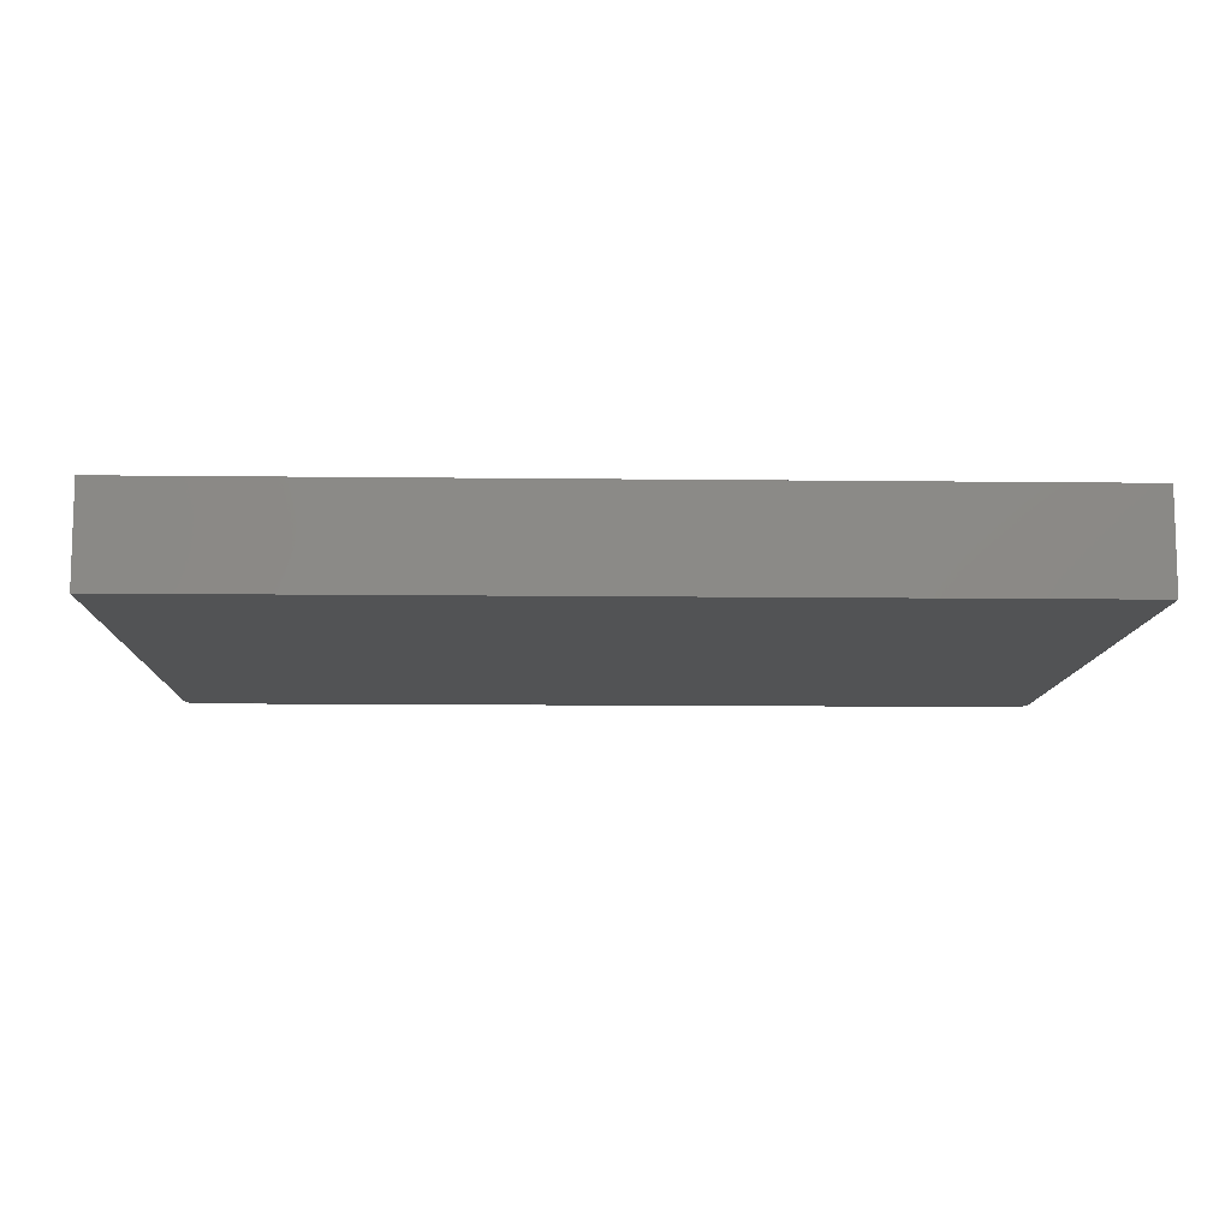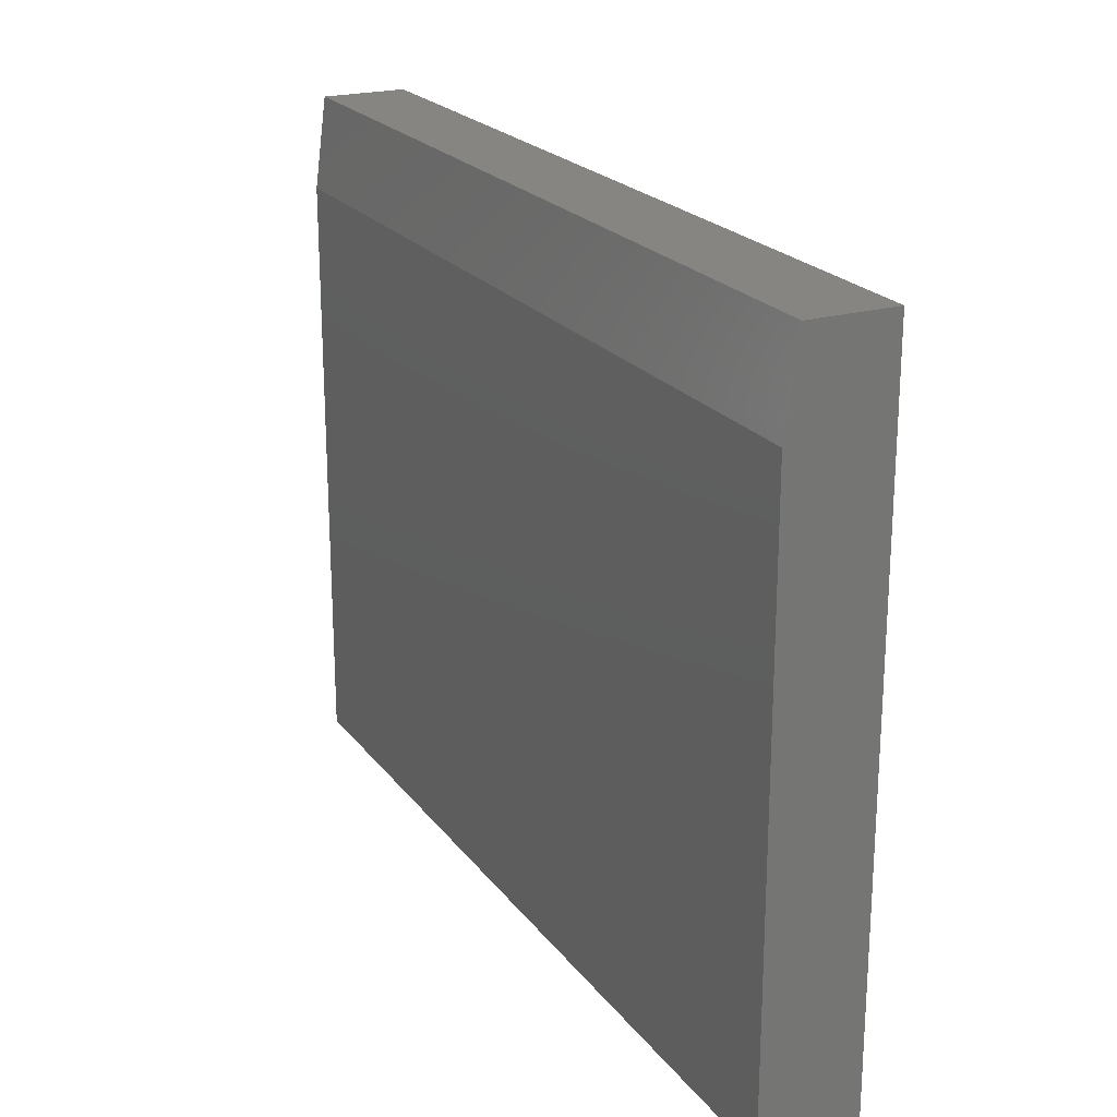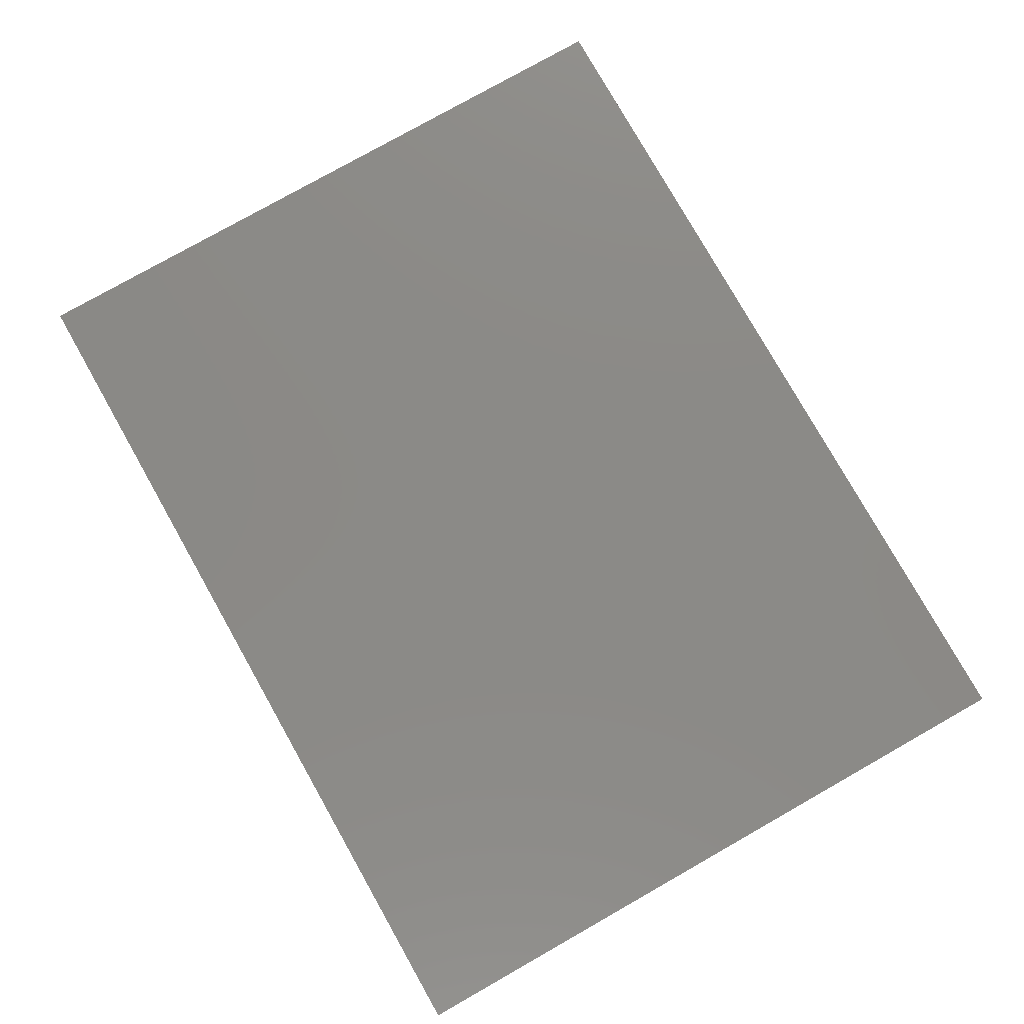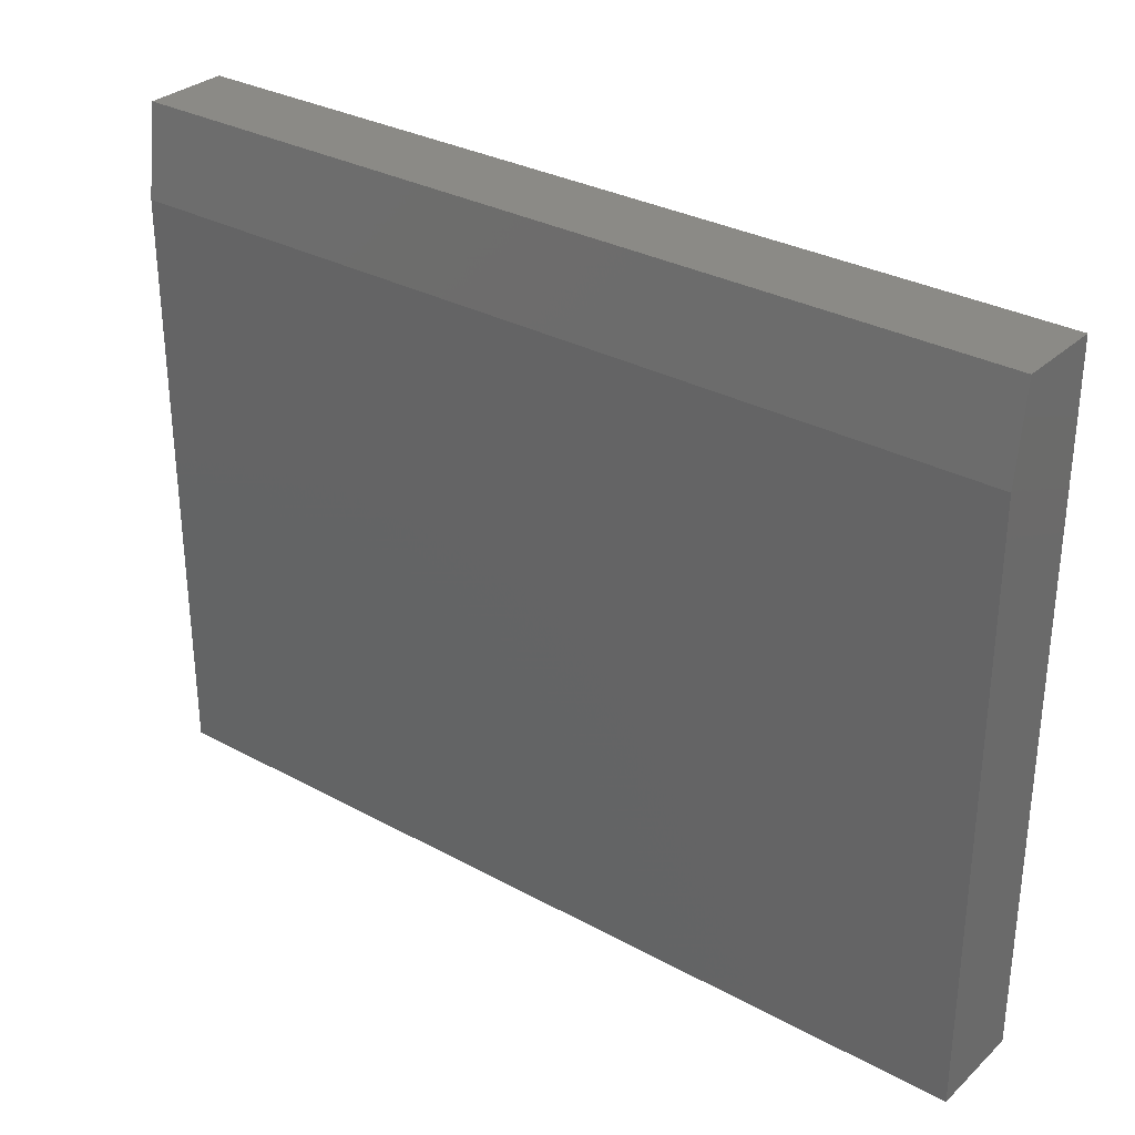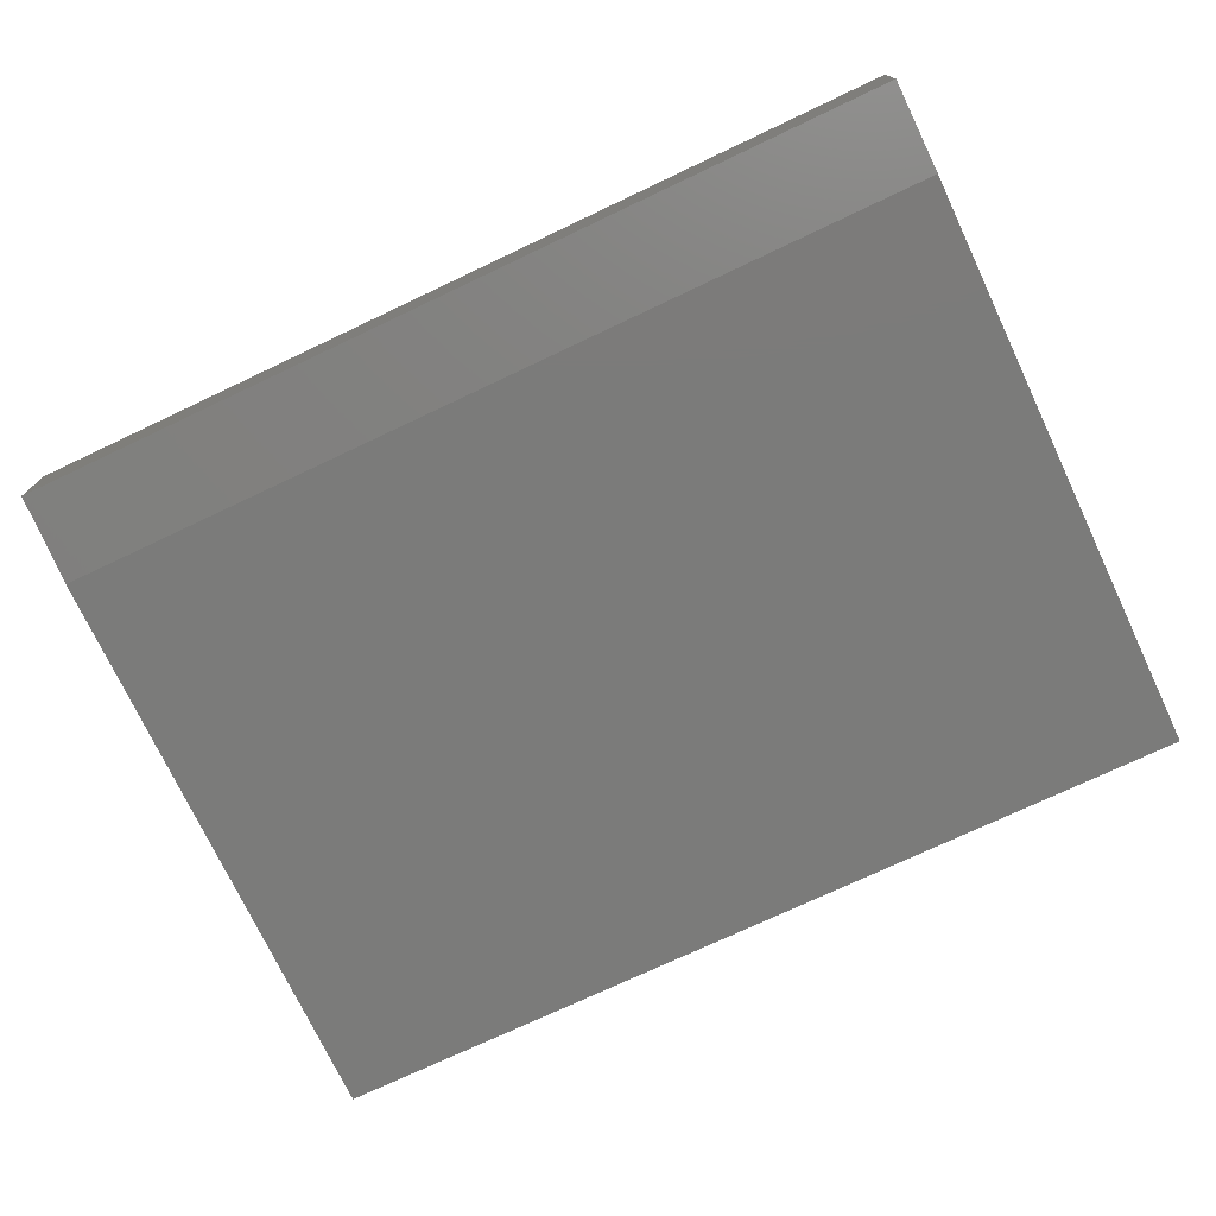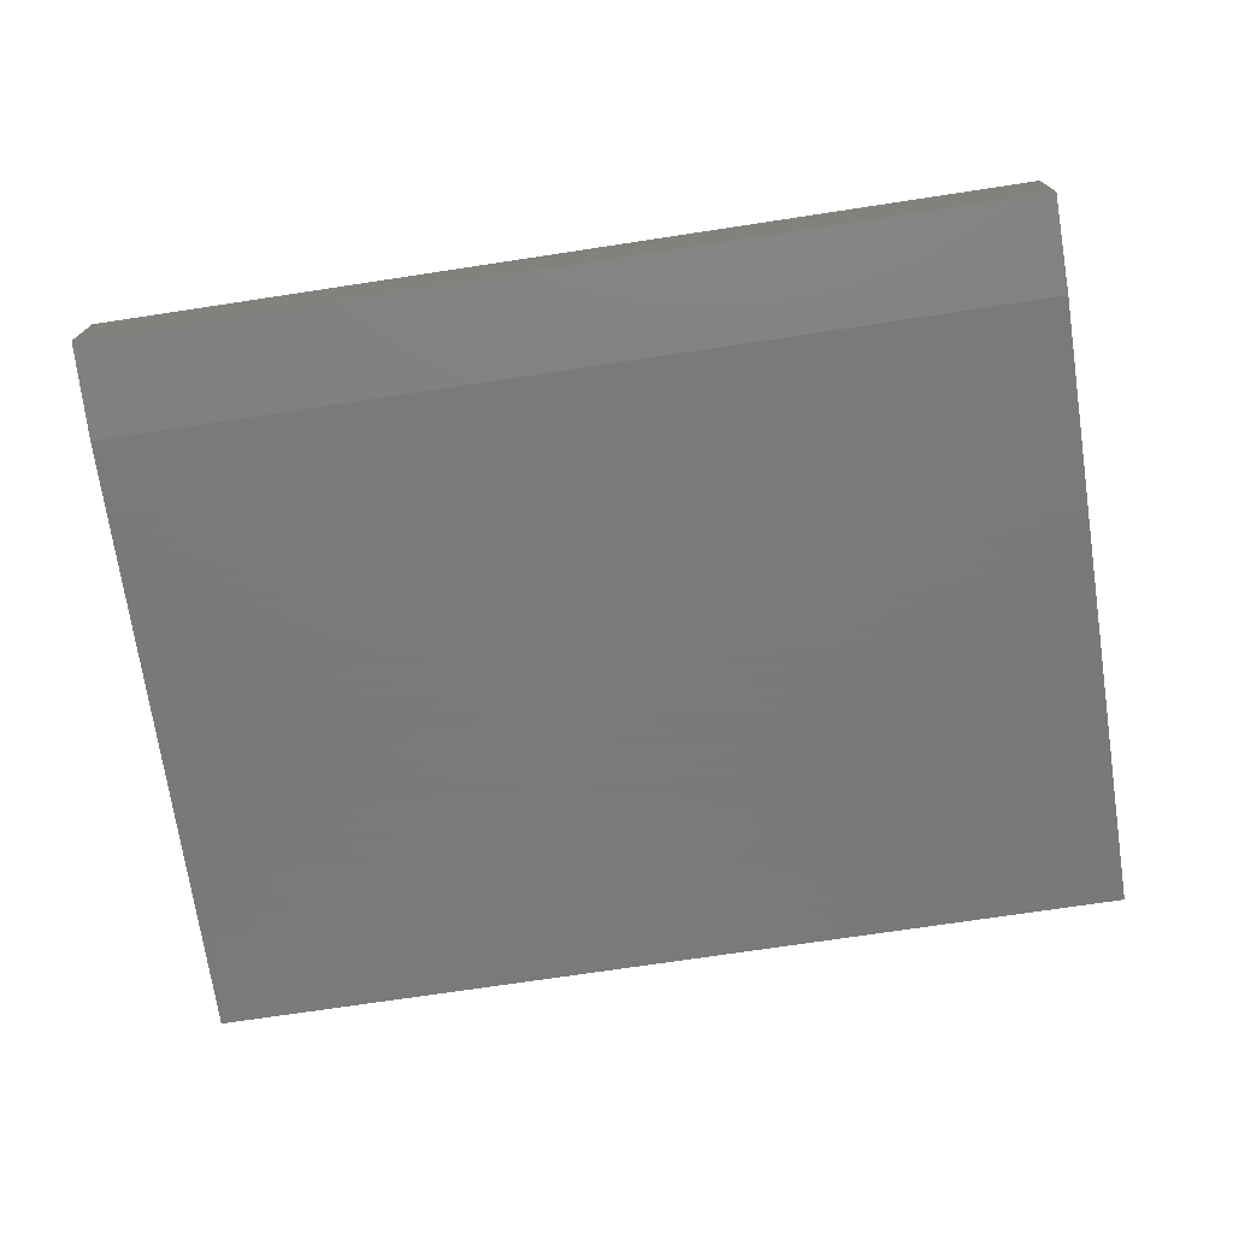
<metadata>
{"format":"stl","ext":"stl","renderer":"f3d","projection":"perspective","resolution":1024,"background":"white","views":[{"elev":-10.6,"azim":-1.7,"up":"+Z"},{"elev":21.8,"azim":-116.7,"up":"+Y"},{"elev":78.8,"azim":60.5,"up":"+Z"},{"elev":31.1,"azim":-142.1,"up":"+Y"},{"elev":-74.2,"azim":-154.7,"up":"+Z"},{"elev":-72.7,"azim":-171.4,"up":"+Z"}]}
</metadata>
<code>
# stl→obj: 10 verts, 16 faces
v -0.4766 -0.1328 -0.125
v -0.4766 0.6325 -0.125
v 0.6719 -0.1328 -0.125
v 0.6719 0.6325 -0.125
v -0.4766 0.7497 -0.1094
v -0.4766 0.7497 0
v -0.4766 -0.1328 0
v 0.6719 0.7497 -0.1094
v 0.6719 0.7497 0
v 0.6719 -0.1328 0
f 1 2 3
f 3 2 4
f 5 2 6
f 6 2 1
f 6 1 7
f 8 5 9
f 9 5 6
f 8 9 4
f 4 9 10
f 4 10 3
f 4 2 8
f 8 2 5
f 7 10 6
f 6 10 9
f 1 3 7
f 7 3 10

</code>
